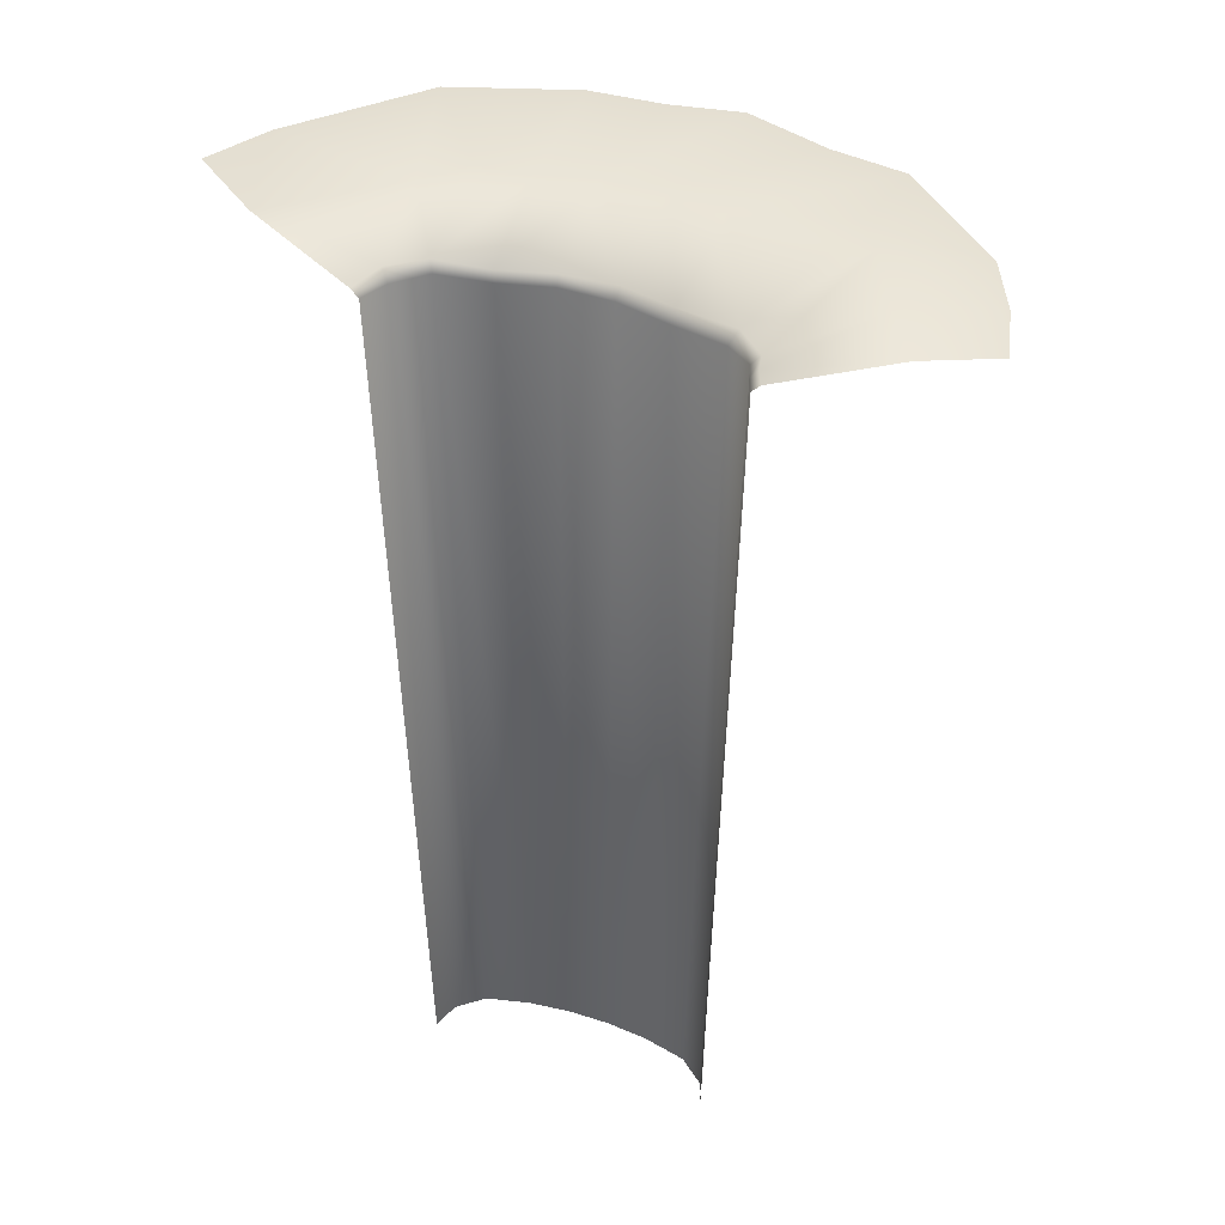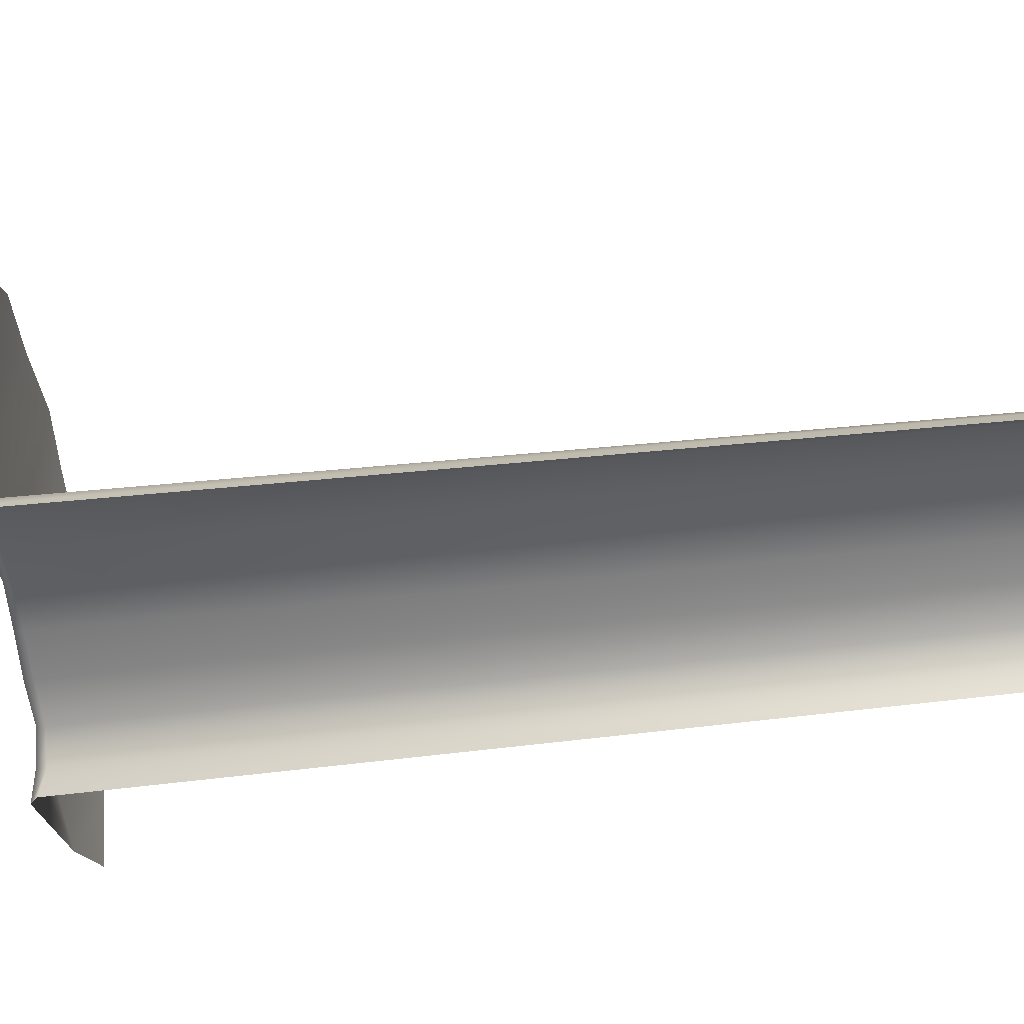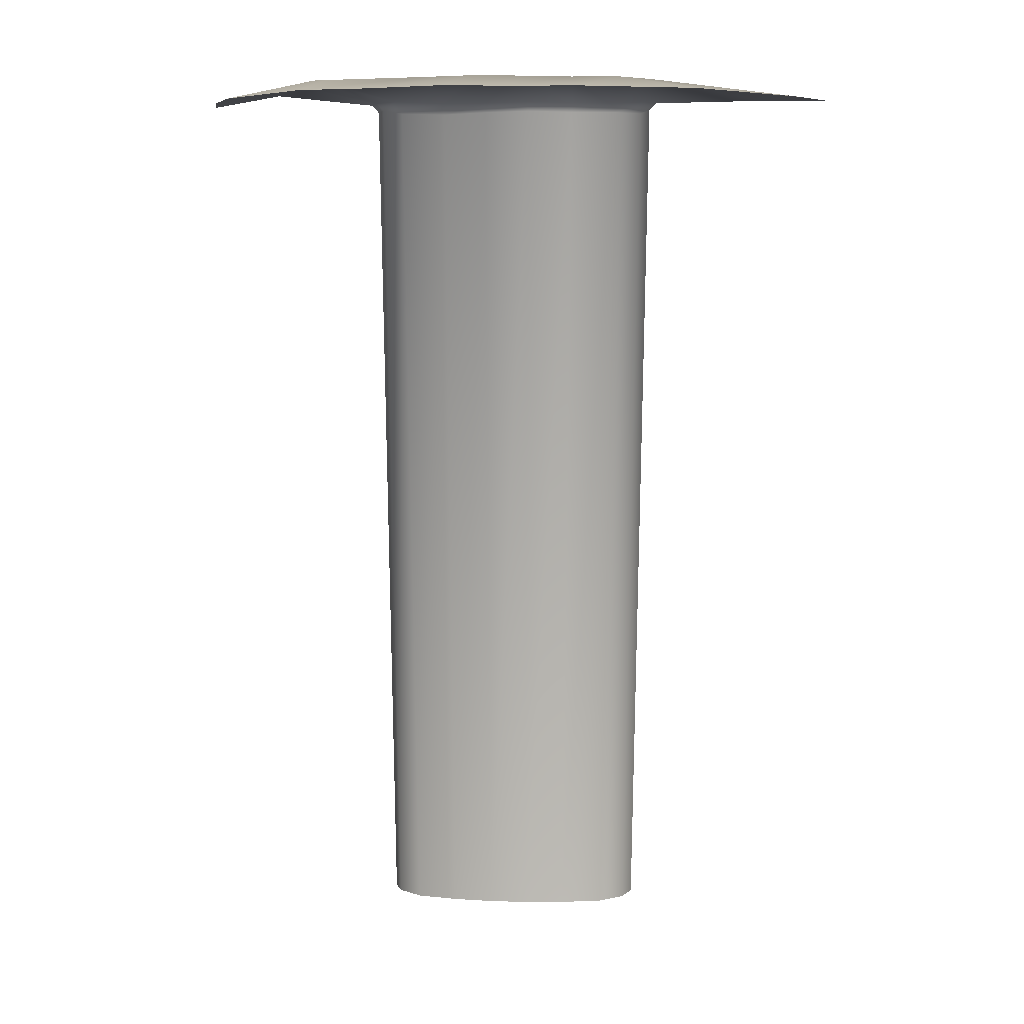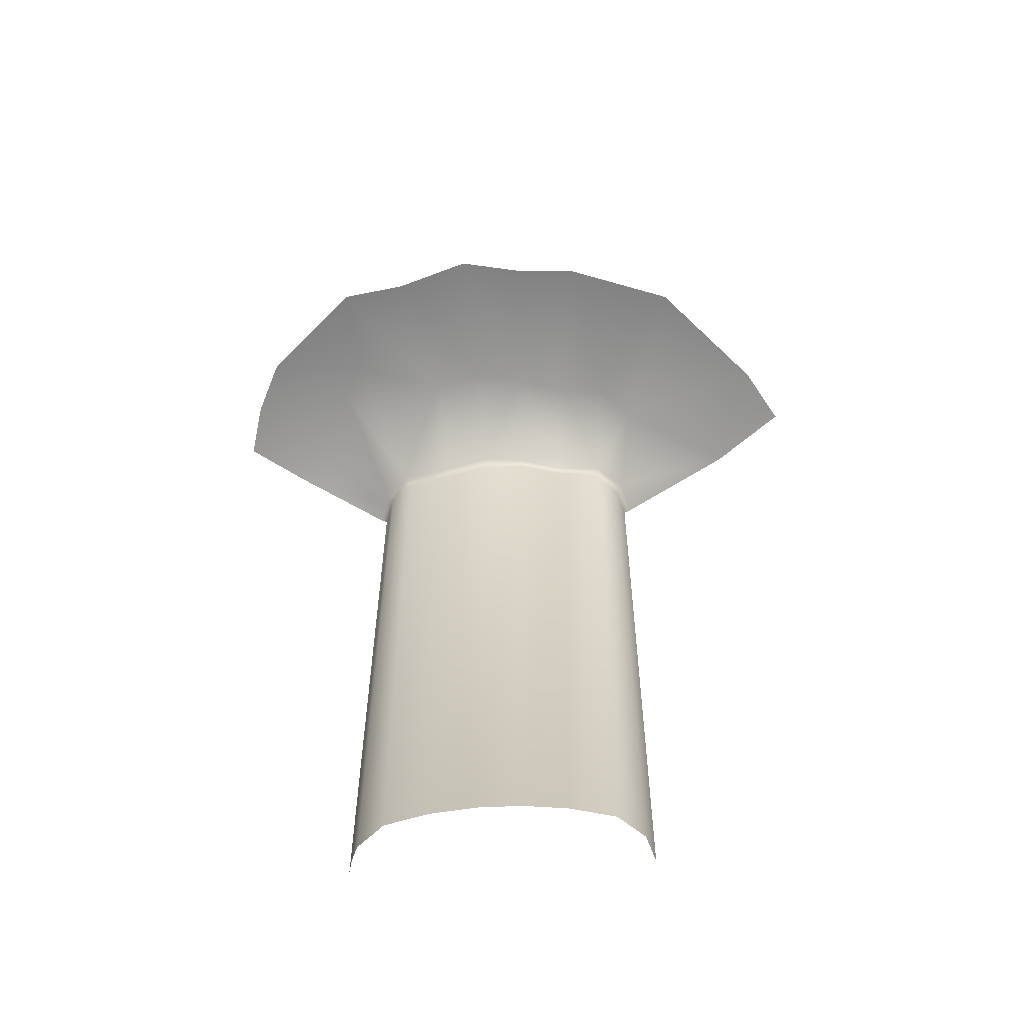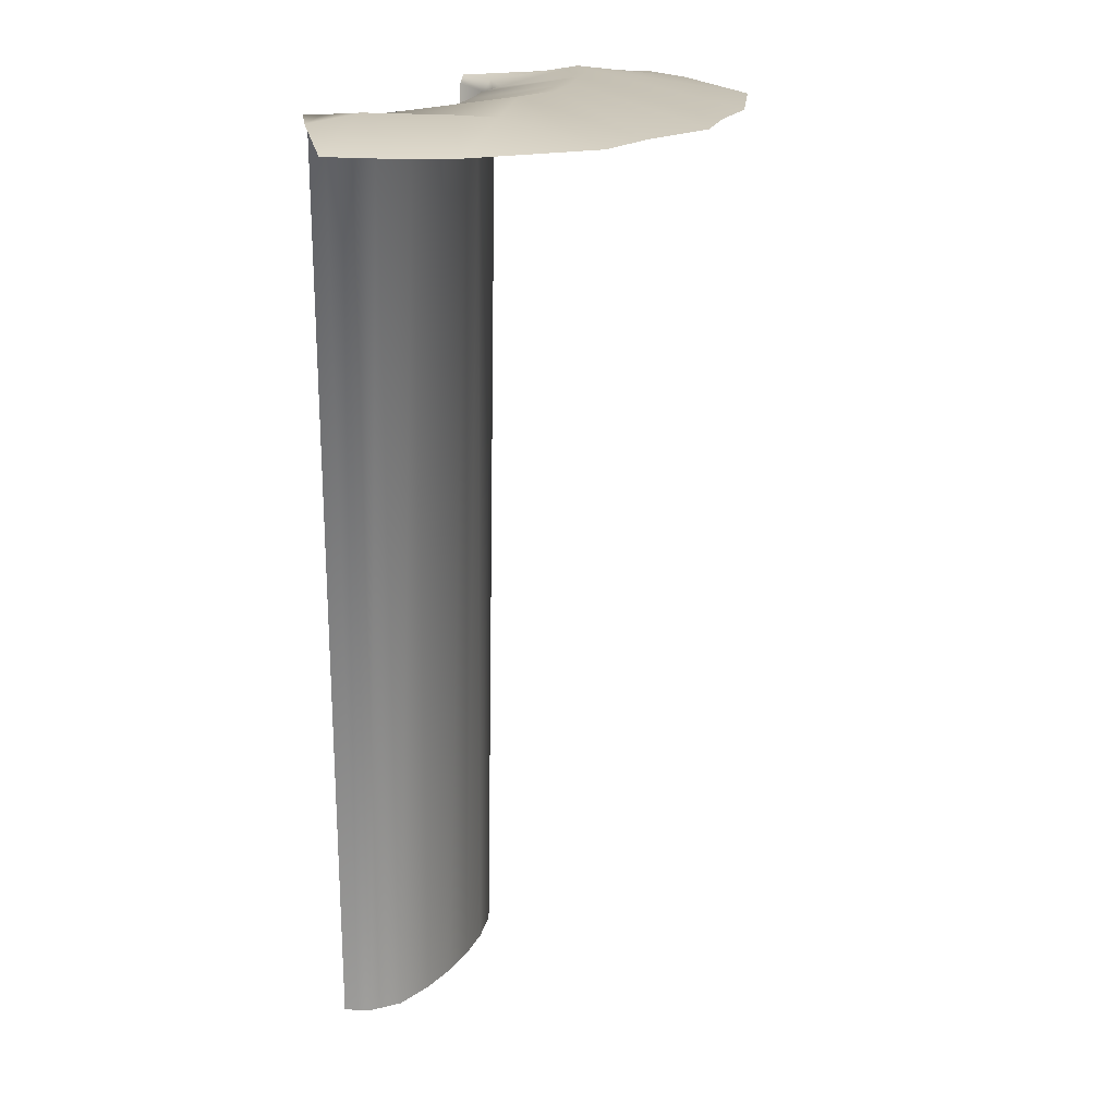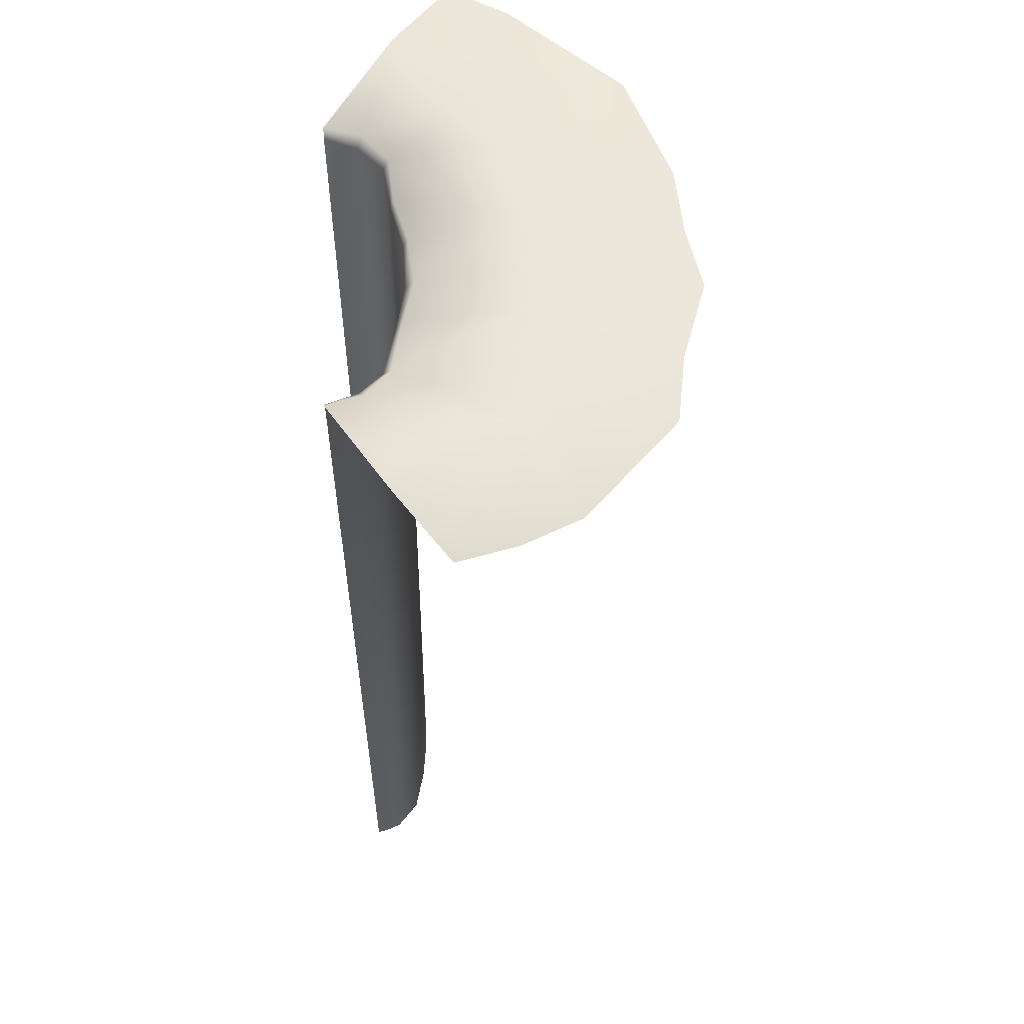
<metadata>
{"format":"obj","ext":"obj","renderer":"f3d","projection":"perspective","resolution":1024,"background":"white","views":[{"elev":44.7,"azim":20.6,"up":"+Z"},{"elev":-55.8,"azim":96.8,"up":"+Y"},{"elev":5.9,"azim":-174.3,"up":"+Z"},{"elev":-69.7,"azim":-177.6,"up":"+Z"},{"elev":18.4,"azim":114.0,"up":"+Z"},{"elev":56.7,"azim":87.1,"up":"+Z"}]}
</metadata>
<code>
g waterstring
v -19.78 6.607 1.419
v -17.55 -0.3993 1.782
v -21.96 3.1 1.419
v -10.36 3.216 2.941
v -13.41 13.18 1.419
v -9.64 -2.386 1.934
v -10.29 -4.566 2.035
v -8.205 5.339 2.941
v -6.269 15.52 1.419
v -7.863 -0.84 1.754
v -5.11 5.531 2.941
v -1.963 15.75 1.419
v -9.292 -2.653 1.172
v -9.856 -4.566 1.548
v -8.864 -4.566 -54.33
v -8.314 -2.993 -54.33
v -6.758 -1.692 -54.33
v -7.663 -1.164 1.149
v -4.114 -1.063 -54.33
v -4.65 -0.814 1.166
v -1.531 -0.7922 -54.33
v -1.915 6.476 2.941
v 2.076 16.47 1.419
v -4.753 -0.6403 1.788
v -1.746 -0.1553 1.209
v 0.974 -0.7922 -54.33
v -1.771 0.134 1.801
v 1.169 -0.09674 1.126
v 3.557 -1.063 -54.33
v 1.358 7.032 2.941
v 6.963 14.88 1.419
v 1.203 0.3956 1.723
v 4.119 -0.7151 1.042
v 6.201 -1.692 -54.33
v 4.571 6.171 2.941
v 11.27 14.21 1.419
v 4.22 -0.3323 1.773
v 7.138 -1.423 1.178
v 7.757 -2.993 -54.33
v 10.7 7.852 2.644
v 17.11 8.764 1.419
v 7.548 -0.9907 1.966
v 8.656 -2.762 1.527
v 8.102 -3.765 -54.33
v 11.93 5.85 2.813
v 18.63 5.38 1.419
v 8.939 -3.679 1.527
v 8.307 -4.566 -54.33
v 9.286 -4.566 1.529
v 9.101 -2.485 2.008
v 13.94 1.489 2.941
v 19.48 1.945 1.419
v 15.7 -1.022 2.433
v 9.326 -3.522 2.019
v 9.743 -4.566 2.038
g waterstring_0
f 3 2 1
f 2 4 1
f 1 4 5
f 6 4 2
f 7 6 2
f 4 8 5
f 5 8 9
f 10 8 4
f 6 10 4
f 8 11 9
f 11 8 10
f 9 11 12
f 6 7 13
f 7 14 13
f 14 15 13
f 15 16 13
f 13 16 17
f 6 13 18
f 18 13 17
f 10 6 18
f 18 17 19
f 20 18 19
f 10 18 20
f 20 19 21
f 11 22 12
f 12 22 23
f 24 11 10
f 24 10 20
f 22 11 24
f 25 20 21
f 24 20 25
f 25 21 26
f 27 24 25
f 27 22 24
f 28 25 26
f 27 25 28
f 28 26 29
f 22 30 23
f 23 30 31
f 27 32 22
f 32 27 28
f 32 30 22
f 33 28 29
f 32 28 33
f 33 29 34
f 30 35 31
f 31 35 36
f 32 37 30
f 37 32 33
f 37 35 30
f 38 33 34
f 37 33 38
f 38 34 39
f 35 40 36
f 36 40 41
f 37 42 35
f 42 37 38
f 42 40 35
f 43 38 39
f 42 38 43
f 43 39 44
f 40 45 41
f 45 40 42
f 41 45 46
f 47 43 44
f 47 44 48
f 49 47 48
f 50 42 43
f 50 45 42
f 50 43 47
f 45 51 46
f 51 45 50
f 46 51 52
f 51 53 52
f 54 47 49
f 54 50 47
f 54 51 50
f 53 51 54
f 55 54 49
f 55 53 54

</code>
